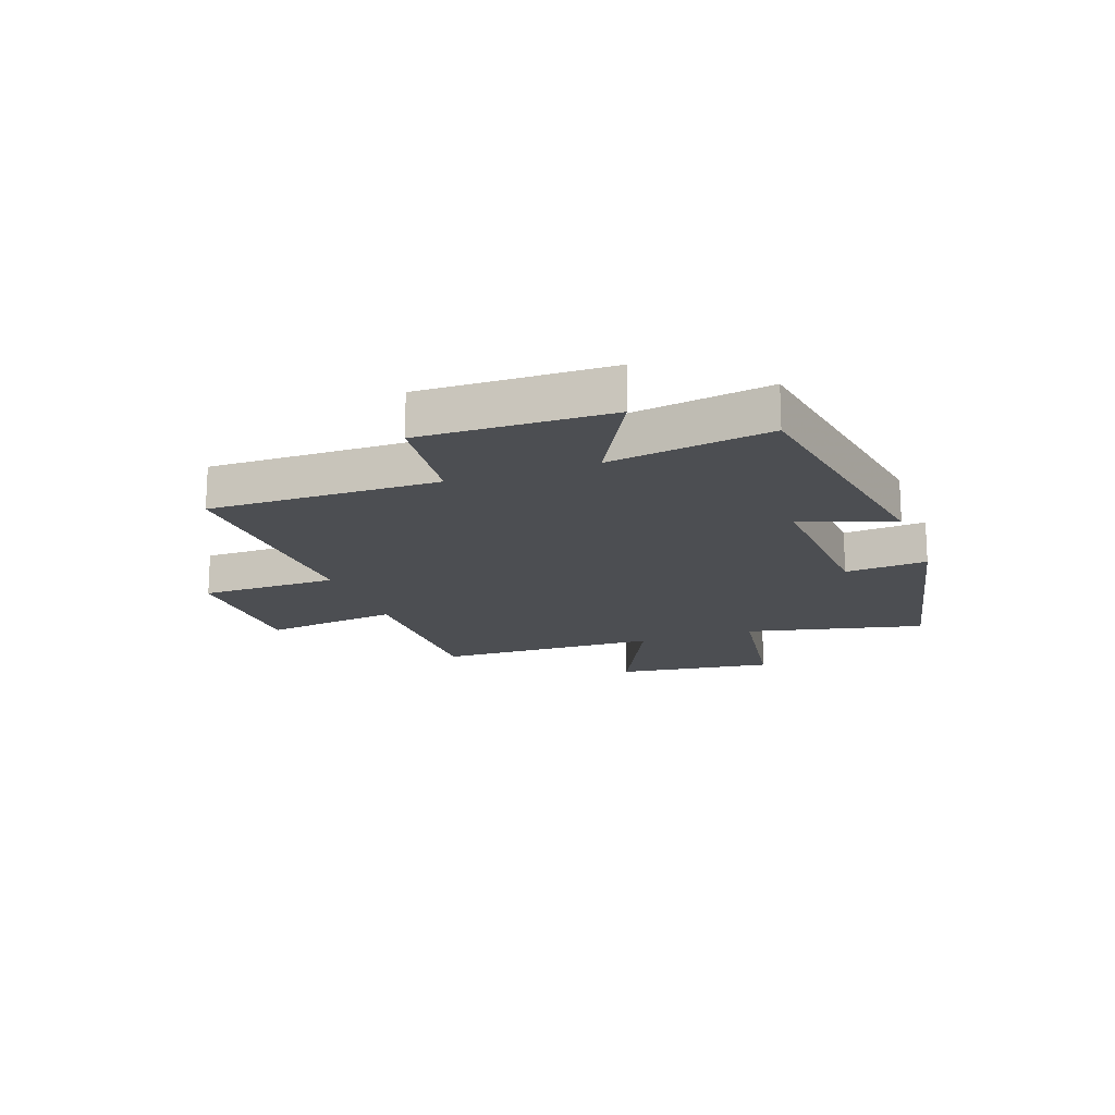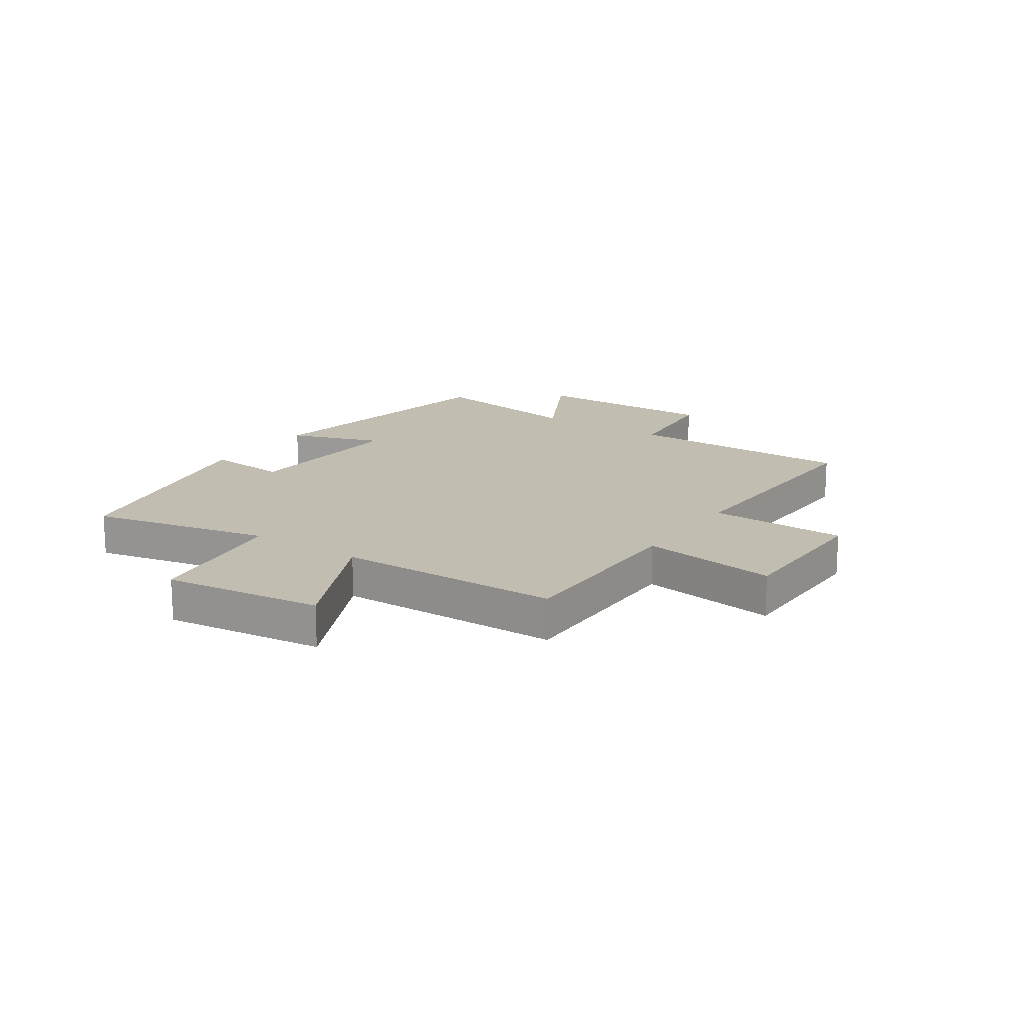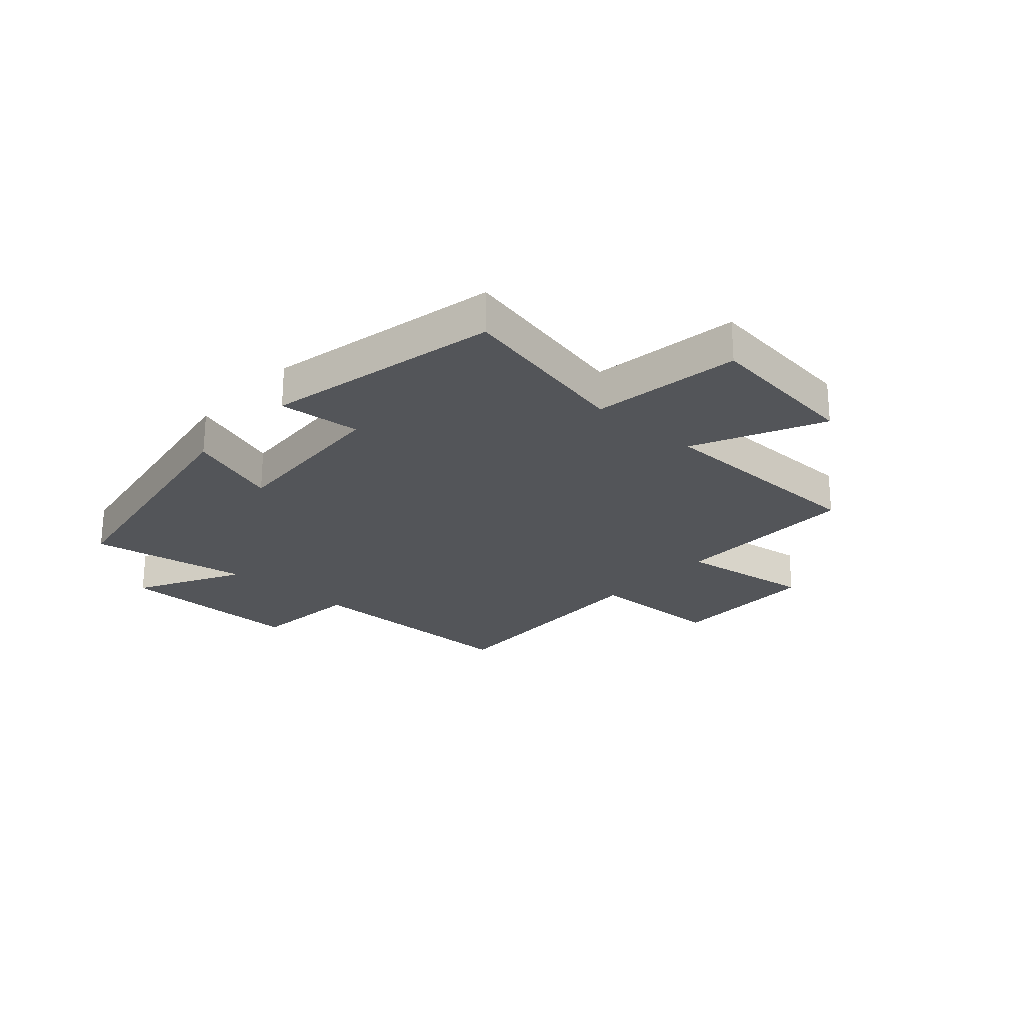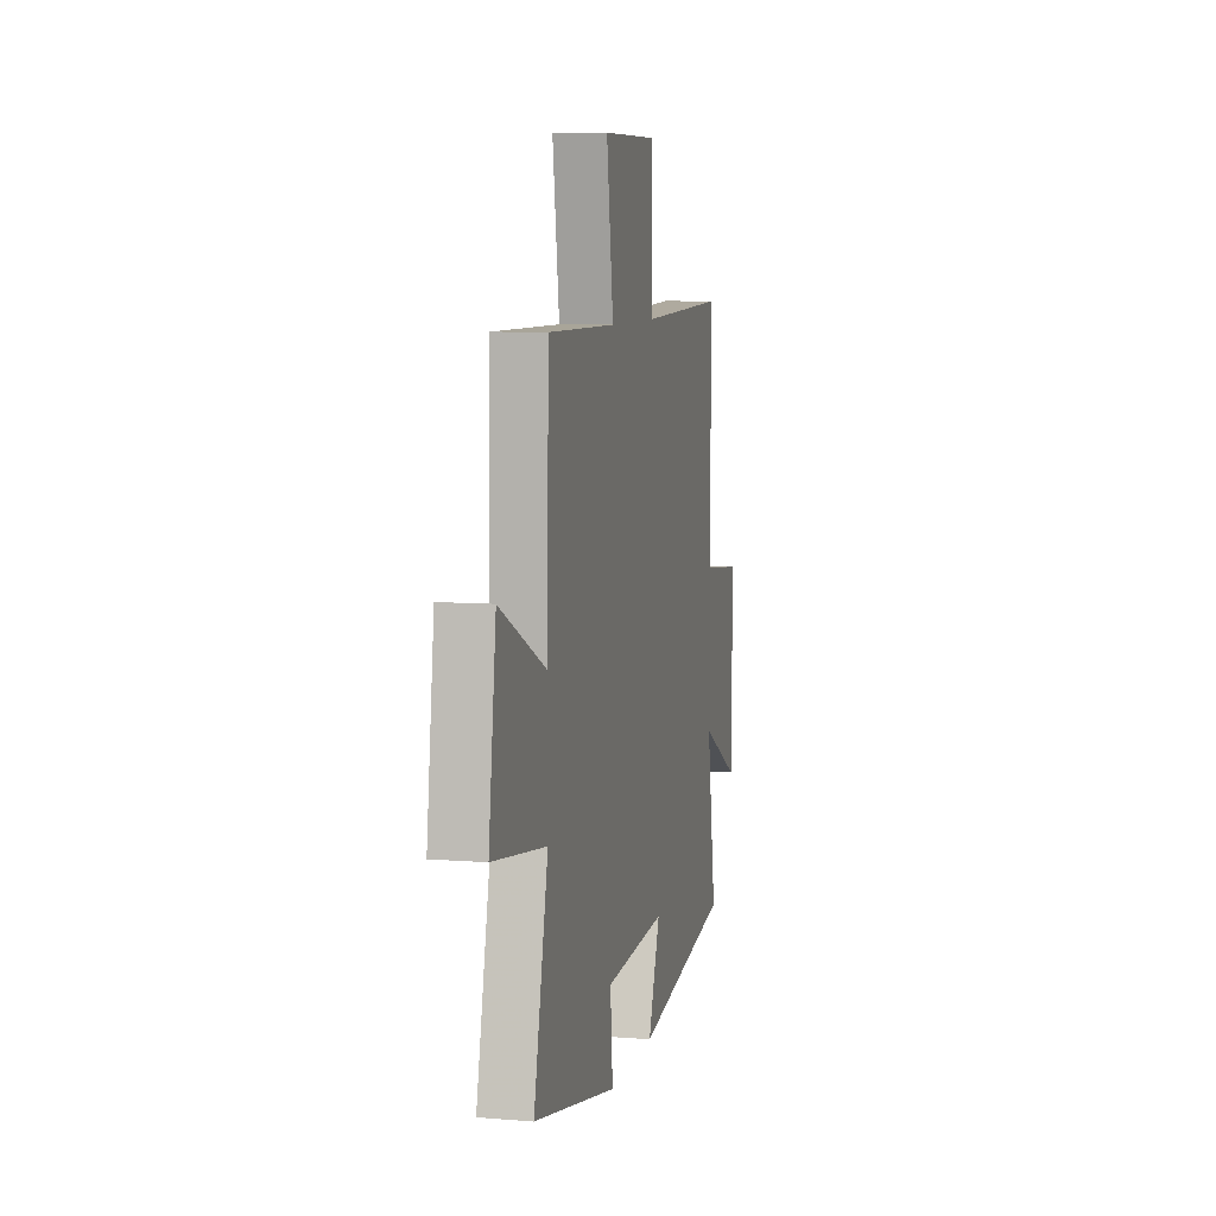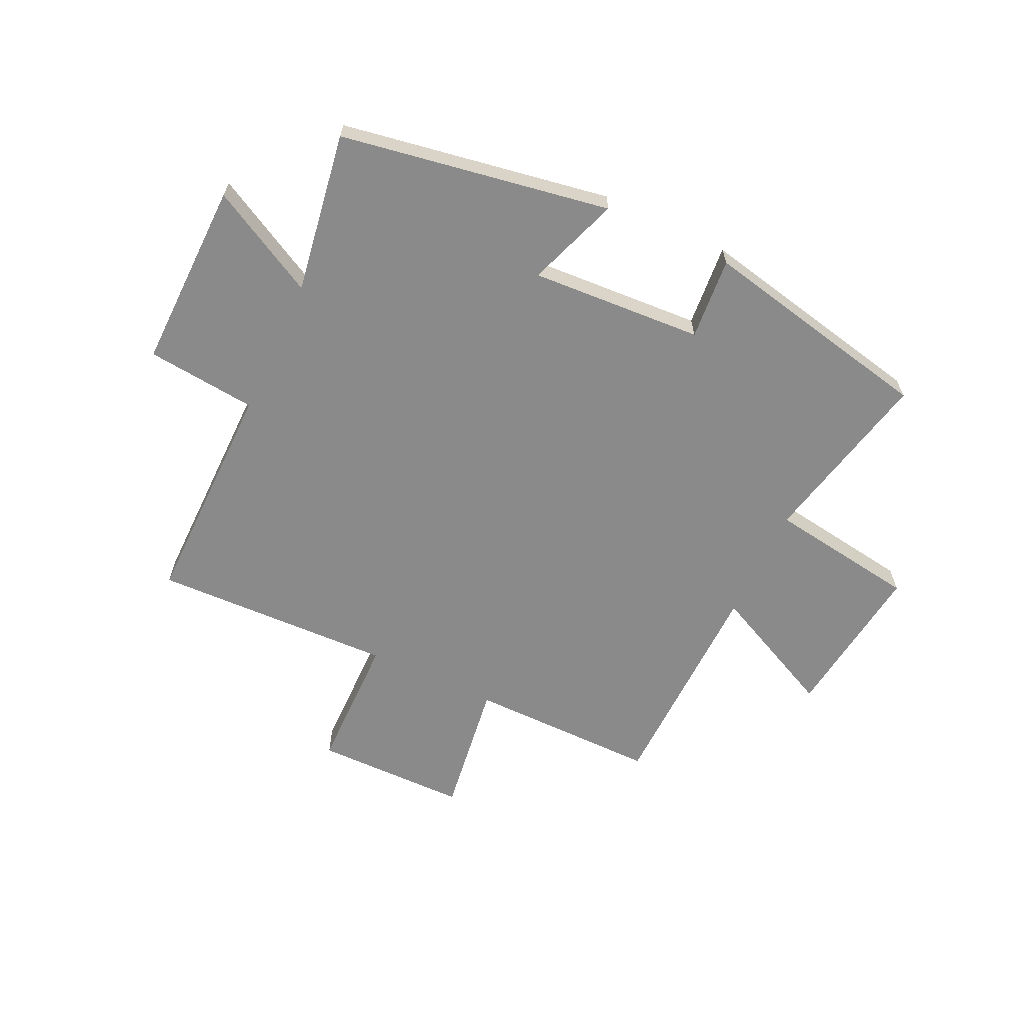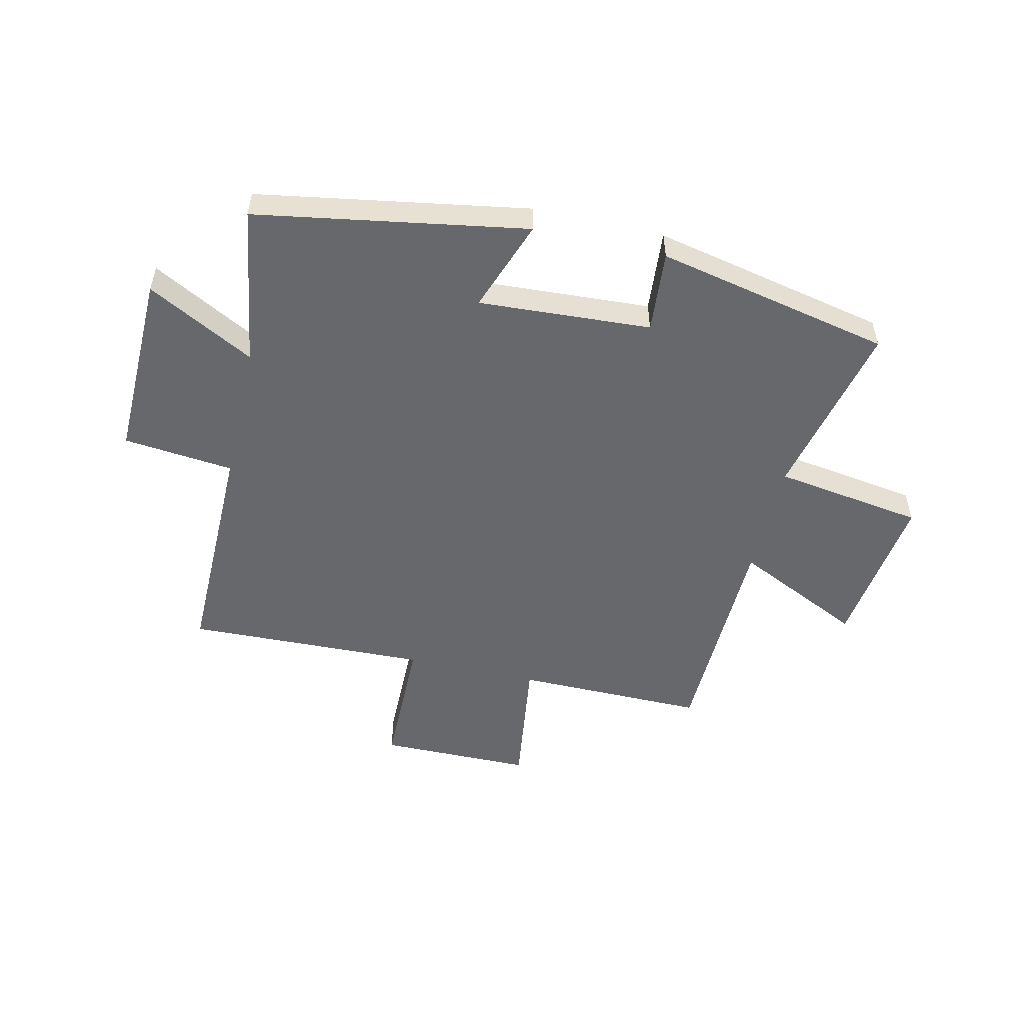
<metadata>
{"format":"obj","ext":"obj","renderer":"f3d","projection":"perspective","resolution":1024,"background":"white","views":[{"elev":-17.0,"azim":109.6,"up":"+Y"},{"elev":16.9,"azim":-55.6,"up":"+Y"},{"elev":-24.1,"azim":-131.8,"up":"+Y"},{"elev":7.7,"azim":-77.0,"up":"+Z"},{"elev":-63.4,"azim":154.8,"up":"+Y"},{"elev":-52.3,"azim":167.0,"up":"+Y"}]}
</metadata>
<code>
v 0.545 0.07 -0.42
v 0.073 0.07 -0.5
v 0.131 0.07 -0.338
v -0.171 0.07 -0.356
v -0.159 0.07 -0.5
v -0.57 0.07 -0.413
v -0.5 0.07 -0.1
v -0.761 0.07 -0.061
v -0.725 0.07 0.217
v -0.5 0.07 0.11
v -0.491 0.07 0.502
v -0.158 0.07 0.5
v -0.191 0.07 0.739
v 0.077 0.07 0.741
v 0.08 0.07 0.5
v 0.503 0.07 0.514
v 0.5 0.07 0.112
v 0.693 0.07 0.092
v 0.687 0.07 -0.238
v 0.5 0.07 -0.138
v 0.545 0 -0.42
v 0.073 0 -0.5
v 0.131 0 -0.338
v -0.171 0 -0.356
v -0.159 0 -0.5
v -0.57 0 -0.413
v -0.5 0 -0.1
v -0.761 0 -0.061
v -0.725 0 0.217
v -0.5 0 0.11
v -0.491 0 0.502
v -0.158 0 0.5
v -0.191 0 0.739
v 0.077 0 0.741
v 0.08 0 0.5
v 0.503 0 0.514
v 0.5 0 0.112
v 0.693 0 0.092
v 0.687 0 -0.238
v 0.5 0 -0.138
f 17 18 19 20
f 15 16 17
f 15 17 20
f 12 13 14 15
f 12 15 20 1
f 10 11 12 1
f 7 8 9 10
f 4 5 6 7
f 3 4 7 10
f 1 2 3
f 1 3 10
f 40 39 38 37
f 37 36 35
f 40 37 35
f 35 34 33 32
f 21 40 35 32
f 21 32 31 30
f 30 29 28 27
f 27 26 25 24
f 30 27 24 23
f 23 22 21
f 30 23 21
f 1 21 22 2
f 2 22 23 3
f 3 23 24 4
f 4 24 25 5
f 5 25 26 6
f 6 26 27 7
f 7 27 28 8
f 8 28 29 9
f 9 29 30 10
f 10 30 31 11
f 11 31 32 12
f 12 32 33 13
f 13 33 34 14
f 14 34 35 15
f 15 35 36 16
f 16 36 37 17
f 17 37 38 18
f 18 38 39 19
f 19 39 40 20
f 20 40 21 1

</code>
